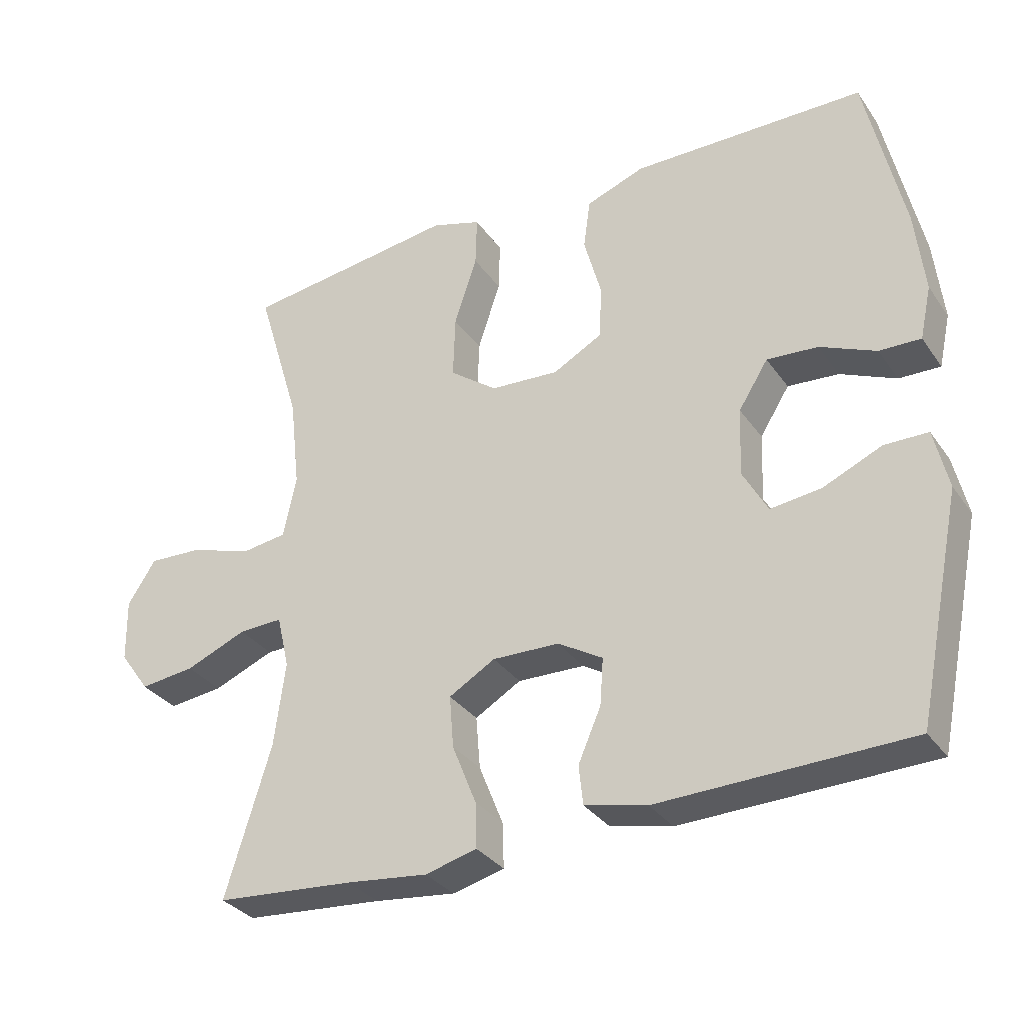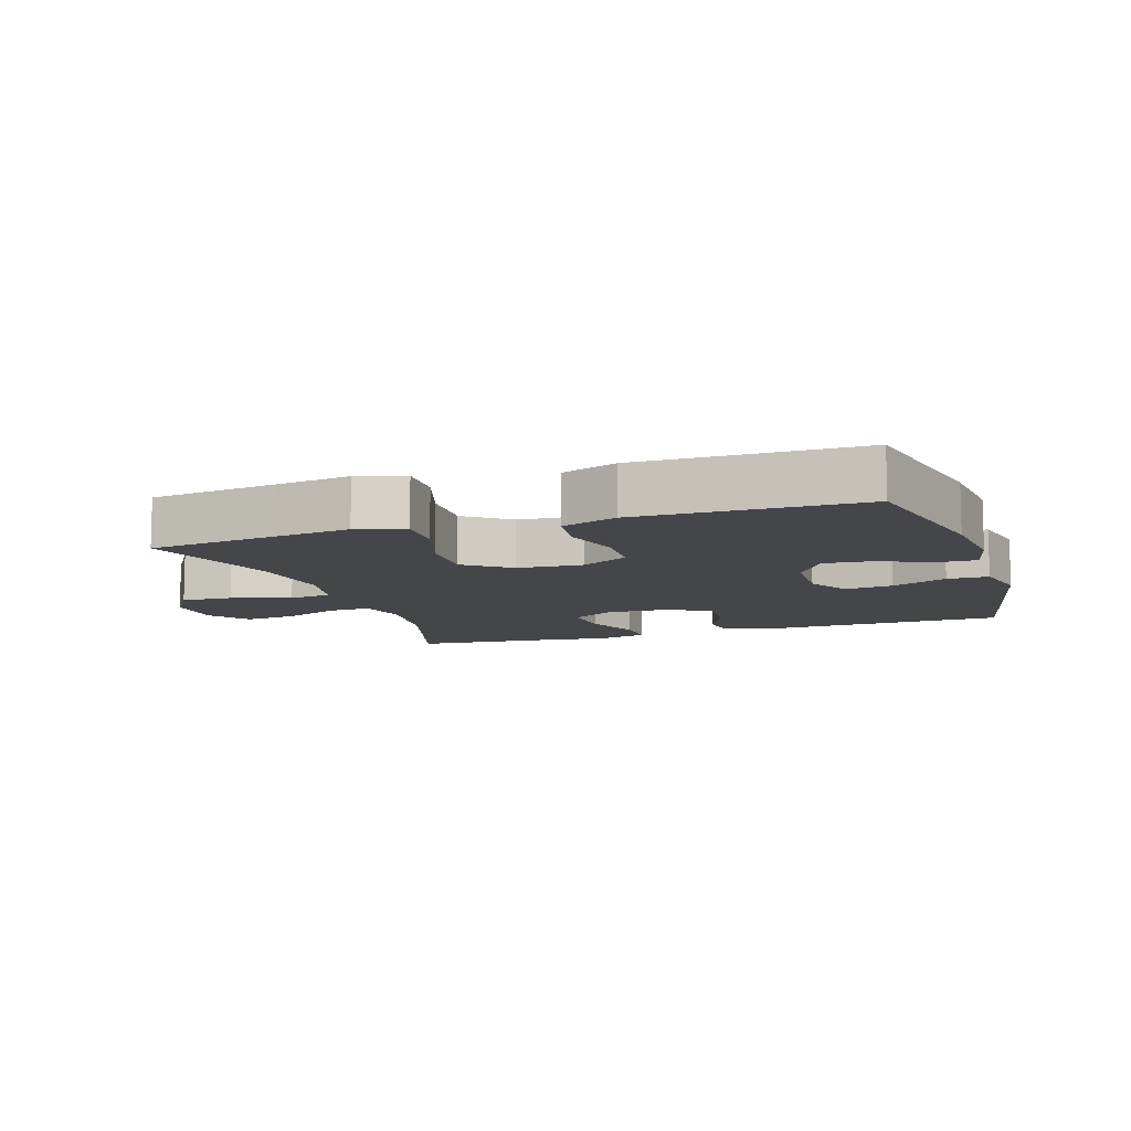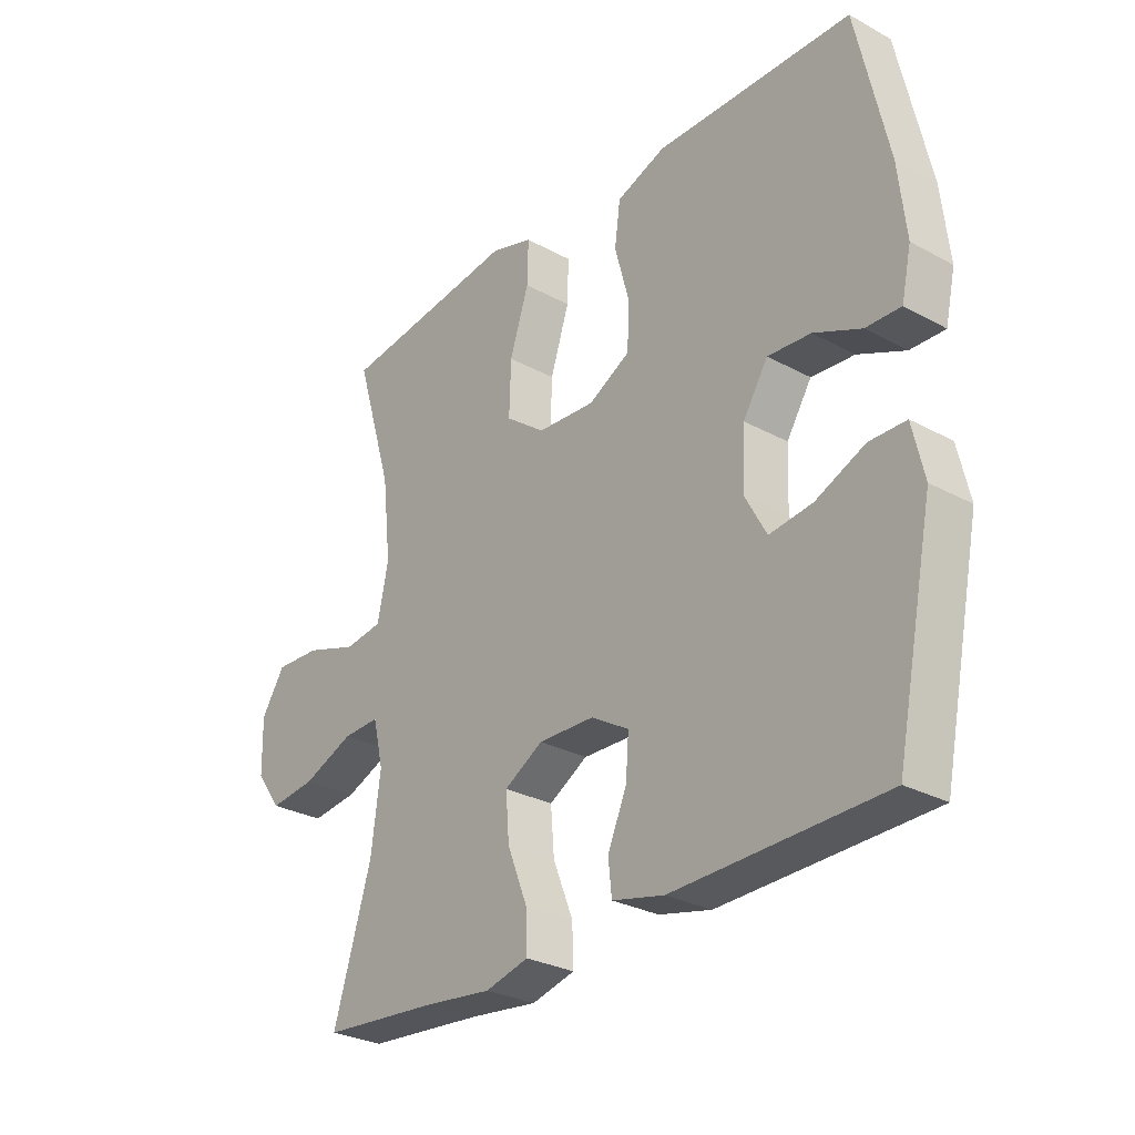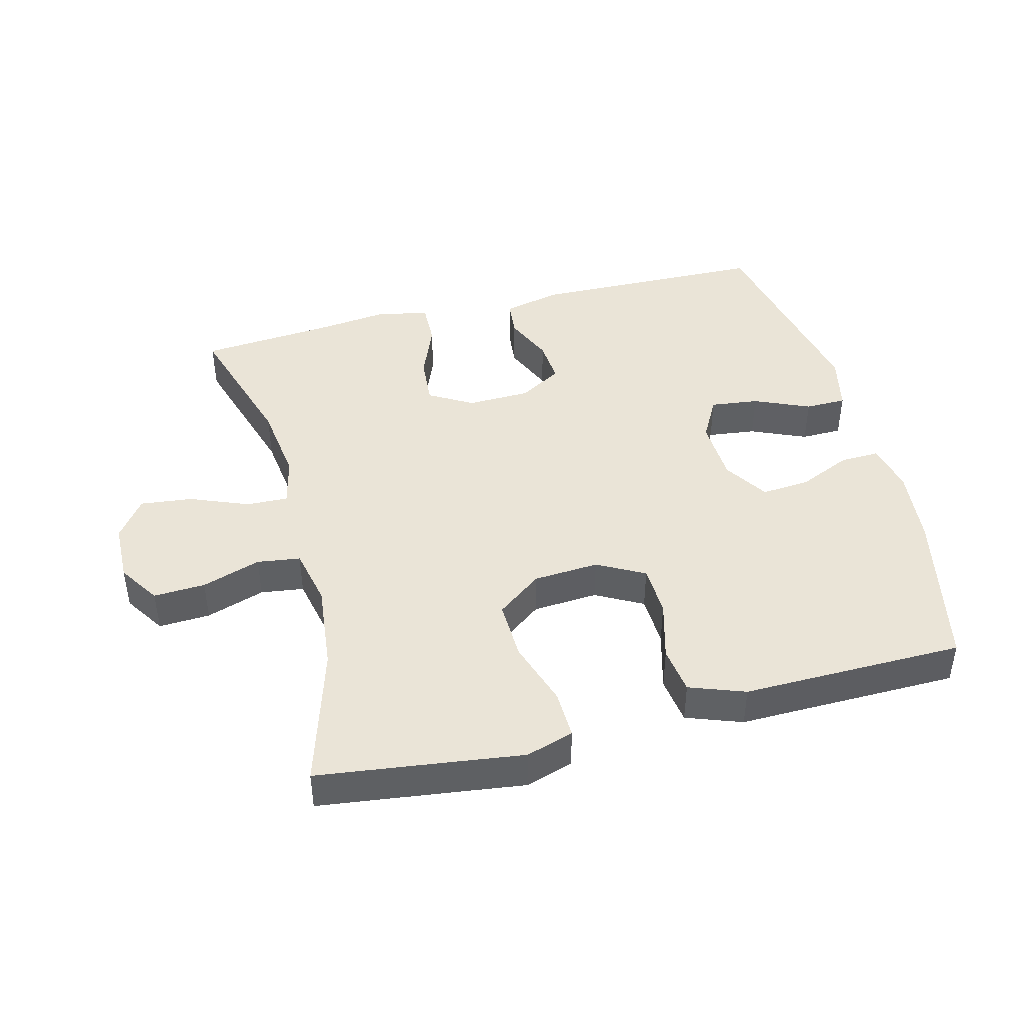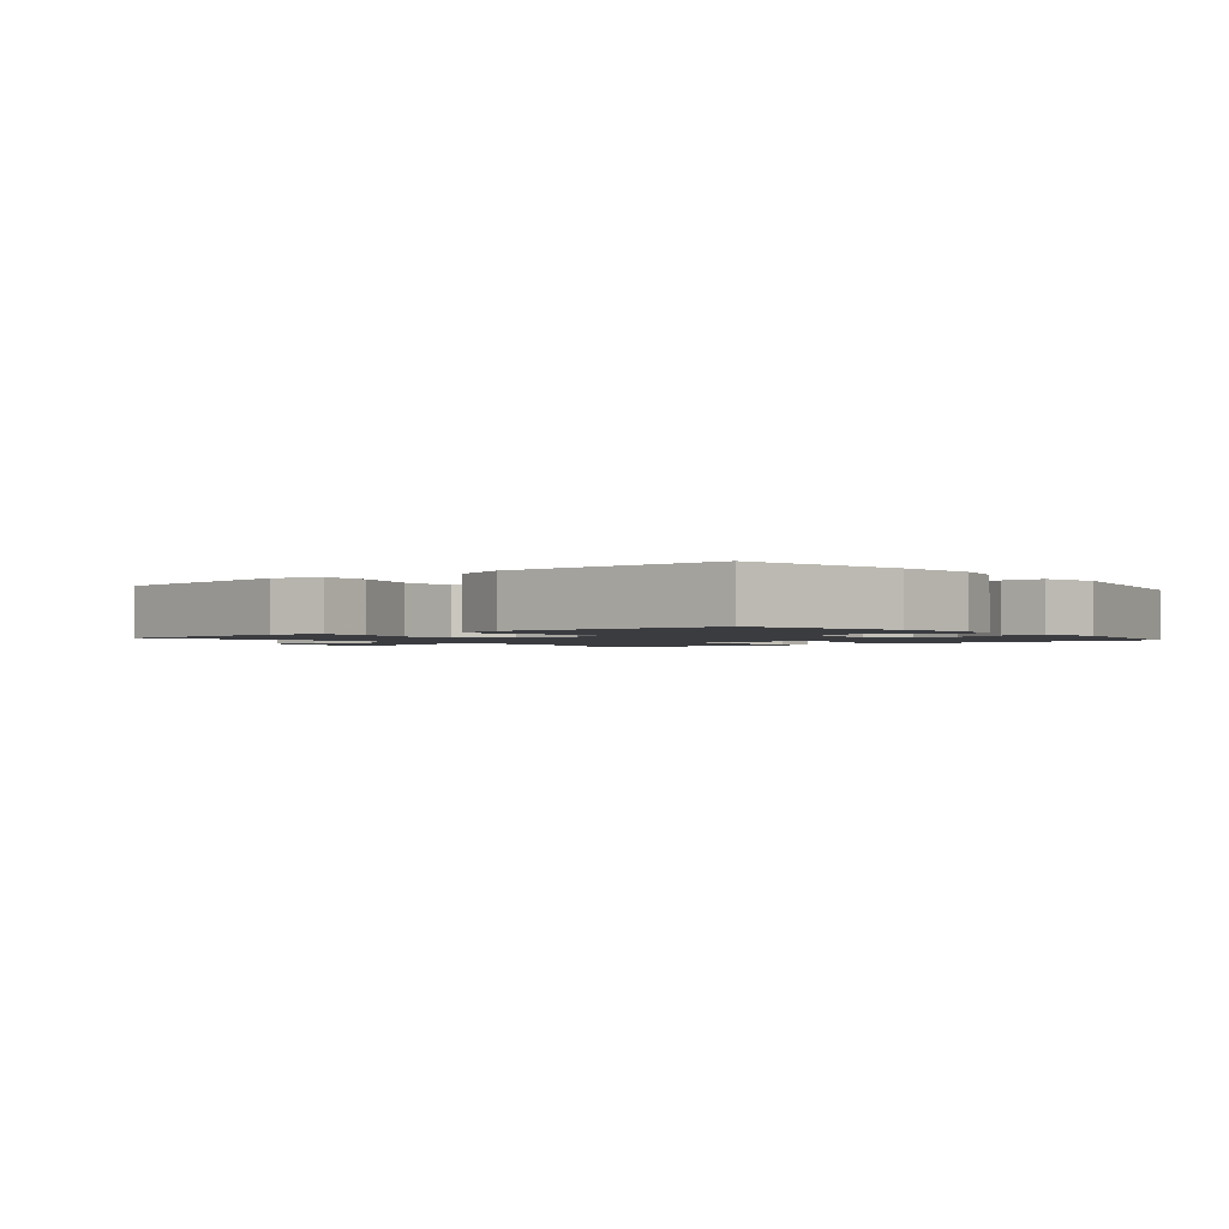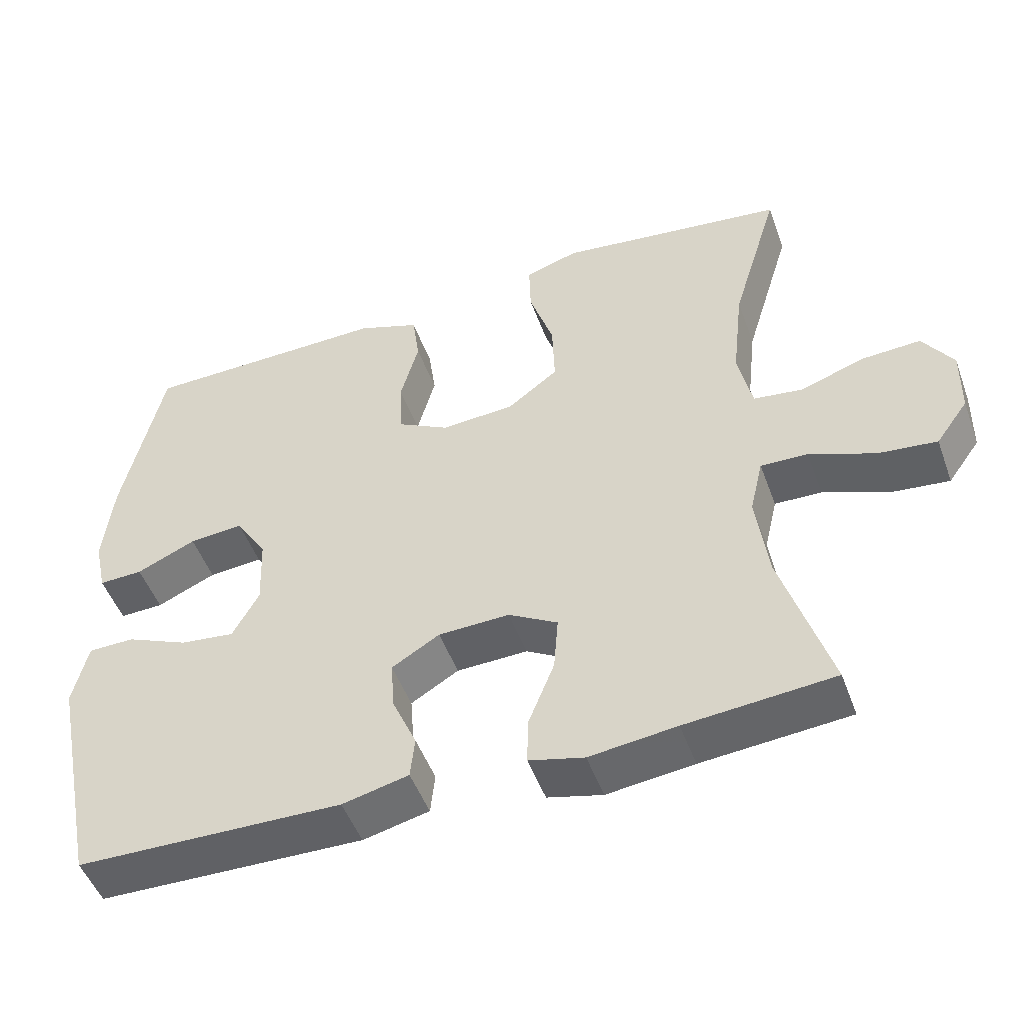
<metadata>
{"format":"obj","ext":"obj","renderer":"f3d","projection":"perspective","resolution":1024,"background":"white","views":[{"elev":-32.5,"azim":29.4,"up":"+Z"},{"elev":-9.9,"azim":18.4,"up":"+Y"},{"elev":-28.7,"azim":50.8,"up":"+Z"},{"elev":43.6,"azim":-14.4,"up":"+Y"},{"elev":-1.7,"azim":39.4,"up":"+Y"},{"elev":-49.6,"azim":-160.2,"up":"+Z"}]}
</metadata>
<code>
v -0.5 0.07 0.5
v -0.303 0.07 0.525
v -0.188 0.07 0.54
v -0.115 0.07 0.517
v -0.117 0.07 0.443
v -0.15 0.07 0.342
v -0.153 0.07 0.25
v -0.084 0.07 0.198
v 0.016 0.07 0.191
v 0.088 0.07 0.23
v 0.091 0.07 0.309
v 0.066 0.07 0.401
v 0.076 0.07 0.474
v 0.161 0.07 0.505
v 0.289 0.07 0.503
v 0.5 0.07 0.5
v 0.554 0.07 0.252
v 0.567 0.07 0.131
v 0.55 0.07 0.054
v 0.49 0.07 0.056
v 0.409 0.07 0.092
v 0.335 0.07 0.098
v 0.292 0.07 0.03
v 0.288 0.07 -0.069
v 0.324 0.07 -0.135
v 0.398 0.07 -0.126
v 0.483 0.07 -0.089
v 0.546 0.07 -0.09
v 0.566 0.07 -0.178
v 0.5 0.07 -0.5
v 0.138 0.07 -0.508
v 0.048 0.07 -0.487
v 0.042 0.07 -0.43
v 0.075 0.07 -0.354
v 0.08 0.07 -0.286
v 0.015 0.07 -0.247
v -0.082 0.07 -0.244
v -0.149 0.07 -0.283
v -0.143 0.07 -0.359
v -0.108 0.07 -0.447
v -0.106 0.07 -0.512
v -0.181 0.07 -0.531
v -0.299 0.07 -0.517
v -0.5 0.07 -0.5
v -0.434 0.07 -0.284
v -0.418 0.07 -0.161
v -0.436 0.07 -0.084
v -0.5 0.07 -0.086
v -0.589 0.07 -0.122
v -0.669 0.07 -0.131
v -0.713 0.07 -0.07
v -0.715 0.07 0.022
v -0.674 0.07 0.085
v -0.595 0.07 0.081
v -0.505 0.07 0.051
v -0.439 0.07 0.06
v -0.42 0.07 0.15
v -0.435 0.07 0.285
v -0.5 0 0.5
v -0.303 0 0.525
v -0.188 0 0.54
v -0.115 0 0.517
v -0.117 0 0.443
v -0.15 0 0.342
v -0.153 0 0.25
v -0.084 0 0.198
v 0.016 0 0.191
v 0.088 0 0.23
v 0.091 0 0.309
v 0.066 0 0.401
v 0.076 0 0.474
v 0.161 0 0.505
v 0.289 0 0.503
v 0.5 0 0.5
v 0.554 0 0.252
v 0.567 0 0.131
v 0.55 0 0.054
v 0.49 0 0.056
v 0.409 0 0.092
v 0.335 0 0.098
v 0.292 0 0.03
v 0.288 0 -0.069
v 0.324 0 -0.135
v 0.398 0 -0.126
v 0.483 0 -0.089
v 0.546 0 -0.09
v 0.566 0 -0.178
v 0.5 0 -0.5
v 0.138 0 -0.508
v 0.048 0 -0.487
v 0.042 0 -0.43
v 0.075 0 -0.354
v 0.08 0 -0.286
v 0.015 0 -0.247
v -0.082 0 -0.244
v -0.149 0 -0.283
v -0.143 0 -0.359
v -0.108 0 -0.447
v -0.106 0 -0.512
v -0.181 0 -0.531
v -0.299 0 -0.517
v -0.5 0 -0.5
v -0.434 0 -0.284
v -0.418 0 -0.161
v -0.436 0 -0.084
v -0.5 0 -0.086
v -0.589 0 -0.122
v -0.669 0 -0.131
v -0.713 0 -0.07
v -0.715 0 0.022
v -0.674 0 0.085
v -0.595 0 0.081
v -0.505 0 0.051
v -0.439 0 0.06
v -0.42 0 0.15
v -0.435 0 0.285
f 53 54 55
f 52 53 55
f 51 52 55
f 50 51 55
f 49 50 55
f 48 49 55
f 47 48 55 56
f 46 47 56 57
f 43 44 45
f 43 45 46
f 42 43 46
f 41 42 46
f 40 41 46
f 39 40 46
f 38 39 46 57
f 32 33 34
f 31 32 34
f 30 31 34
f 29 30 34
f 28 29 34
f 27 28 34
f 26 27 34
f 25 26 34 35
f 24 25 35 36
f 19 20 21
f 18 19 21
f 17 18 21
f 16 17 21
f 15 16 21
f 15 21 22
f 14 15 22
f 13 14 22
f 12 13 22
f 11 12 22
f 10 11 22 23
f 4 5 6
f 3 4 6
f 2 3 6
f 2 6 7
f 1 2 7
f 58 1 7
f 58 7 8
f 57 58 8
f 38 57 8
f 37 38 8
f 24 36 37
f 23 24 37
f 10 23 37
f 9 10 37
f 8 9 37
f 113 112 111
f 113 111 110
f 113 110 109
f 113 109 108
f 113 108 107
f 113 107 106
f 114 113 106 105
f 115 114 105 104
f 103 102 101
f 104 103 101
f 104 101 100
f 104 100 99
f 104 99 98
f 104 98 97
f 115 104 97 96
f 92 91 90
f 92 90 89
f 92 89 88
f 92 88 87
f 92 87 86
f 92 86 85
f 92 85 84
f 93 92 84 83
f 94 93 83 82
f 79 78 77
f 79 77 76
f 79 76 75
f 79 75 74
f 79 74 73
f 80 79 73
f 80 73 72
f 80 72 71
f 80 71 70
f 80 70 69
f 81 80 69 68
f 64 63 62
f 64 62 61
f 64 61 60
f 65 64 60
f 65 60 59
f 65 59 116
f 66 65 116
f 66 116 115
f 66 115 96
f 66 96 95
f 95 94 82
f 95 82 81
f 95 81 68
f 95 68 67
f 95 67 66
f 1 59 60 2
f 2 60 61 3
f 3 61 62 4
f 4 62 63 5
f 5 63 64 6
f 6 64 65 7
f 7 65 66 8
f 8 66 67 9
f 9 67 68 10
f 10 68 69 11
f 11 69 70 12
f 12 70 71 13
f 13 71 72 14
f 14 72 73 15
f 15 73 74 16
f 16 74 75 17
f 17 75 76 18
f 18 76 77 19
f 19 77 78 20
f 20 78 79 21
f 21 79 80 22
f 22 80 81 23
f 23 81 82 24
f 24 82 83 25
f 25 83 84 26
f 26 84 85 27
f 27 85 86 28
f 28 86 87 29
f 29 87 88 30
f 30 88 89 31
f 31 89 90 32
f 32 90 91 33
f 33 91 92 34
f 34 92 93 35
f 35 93 94 36
f 36 94 95 37
f 37 95 96 38
f 38 96 97 39
f 39 97 98 40
f 40 98 99 41
f 41 99 100 42
f 42 100 101 43
f 43 101 102 44
f 44 102 103 45
f 45 103 104 46
f 46 104 105 47
f 47 105 106 48
f 48 106 107 49
f 49 107 108 50
f 50 108 109 51
f 51 109 110 52
f 52 110 111 53
f 53 111 112 54
f 54 112 113 55
f 55 113 114 56
f 56 114 115 57
f 57 115 116 58
f 58 116 59 1

</code>
